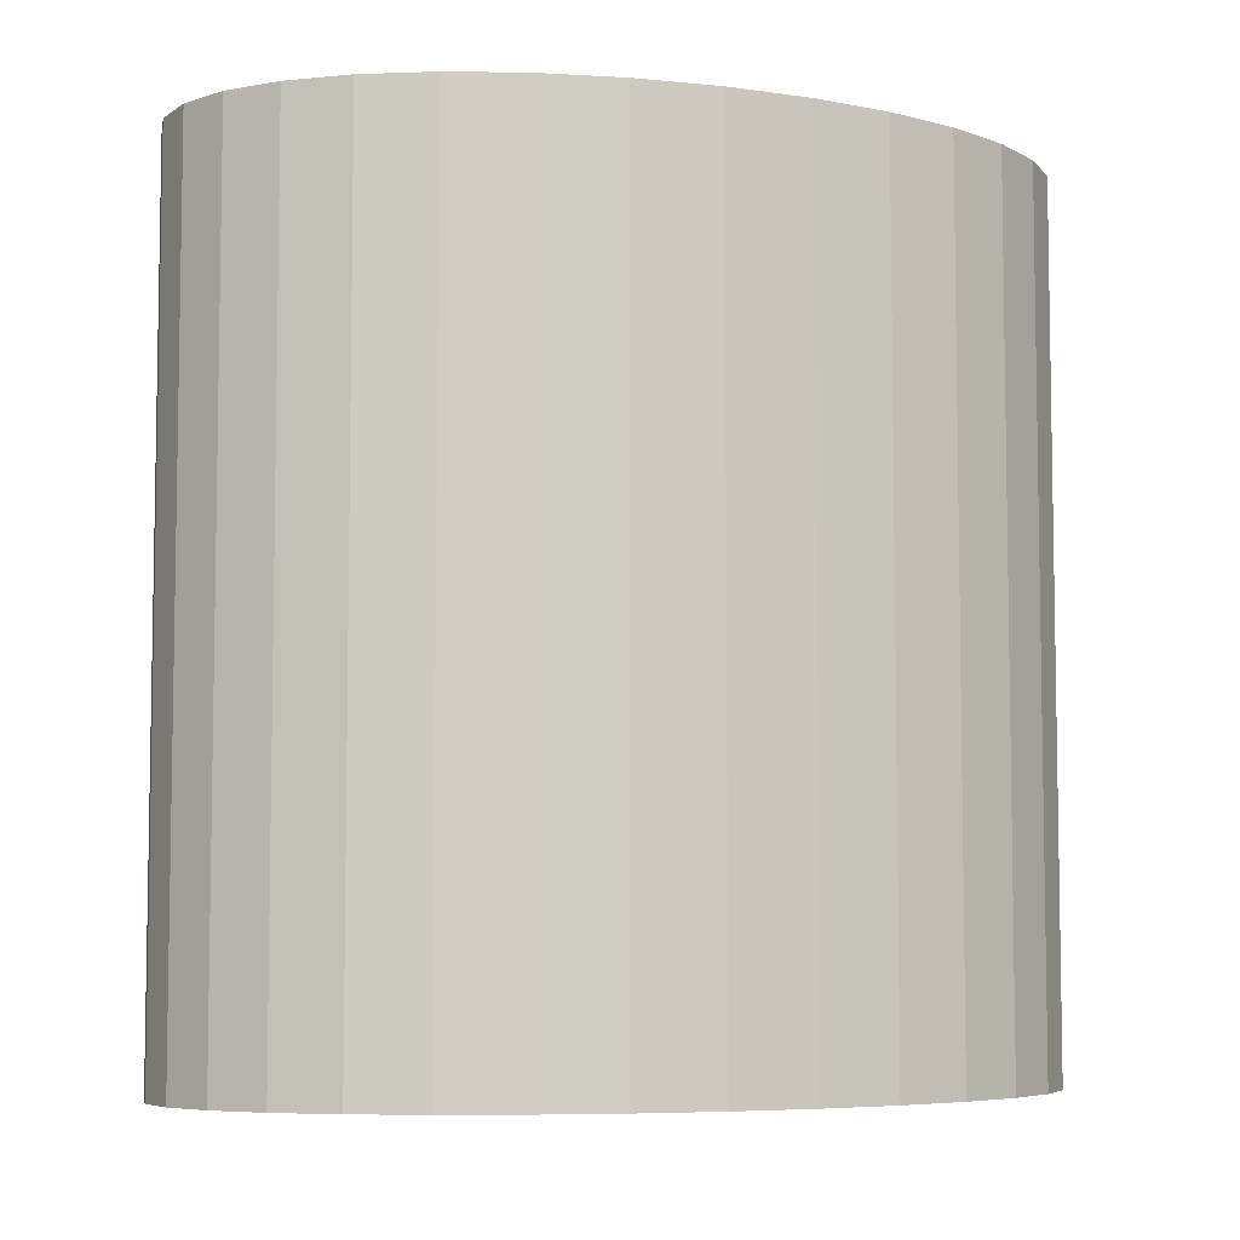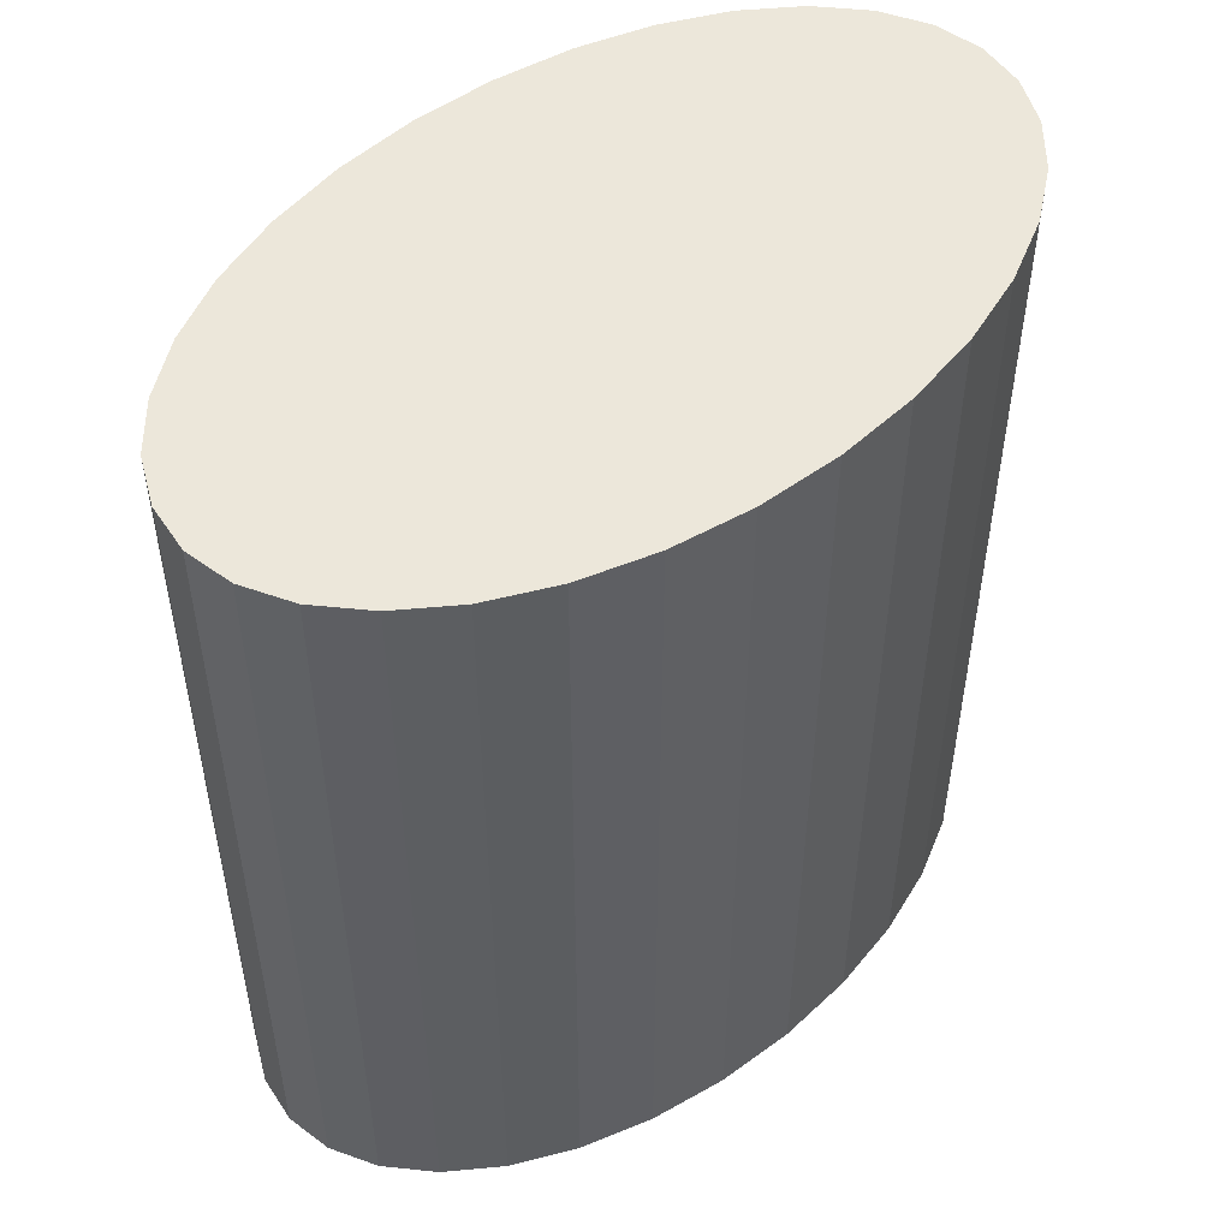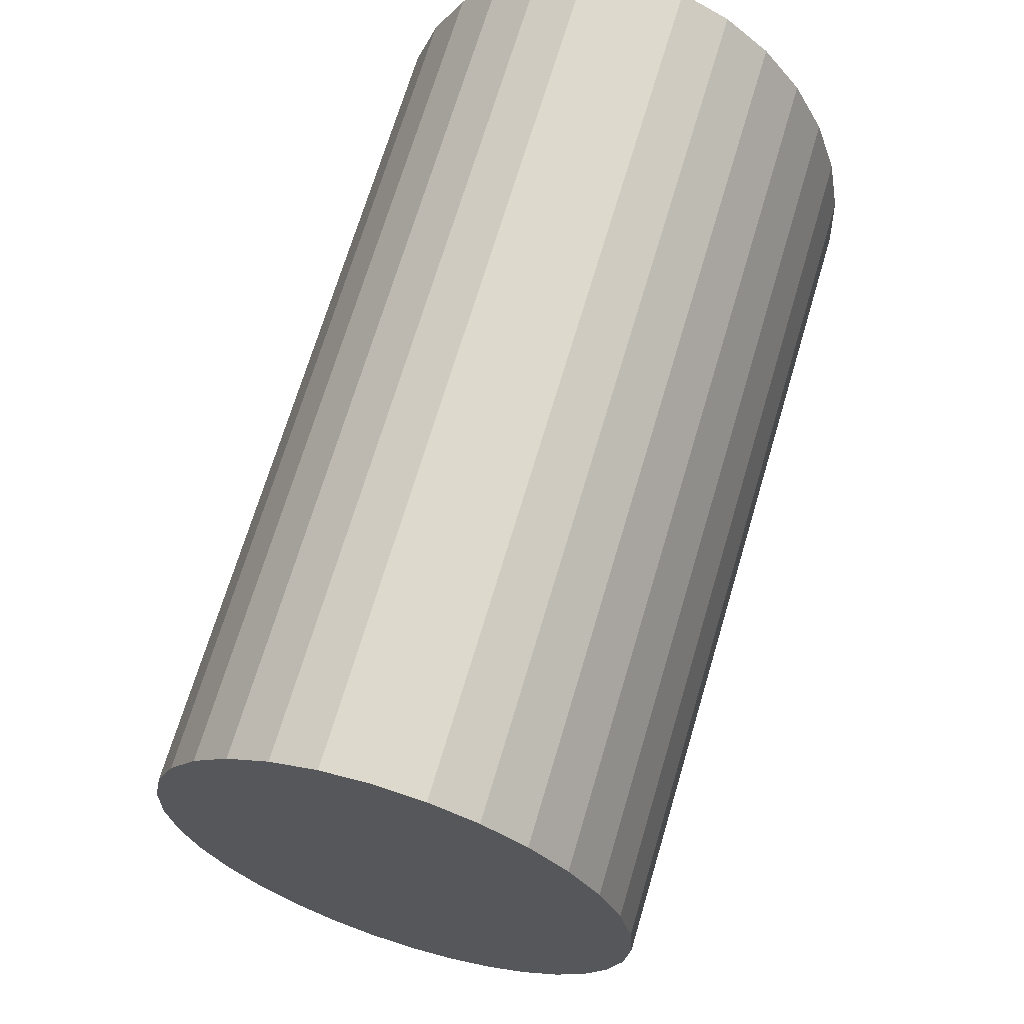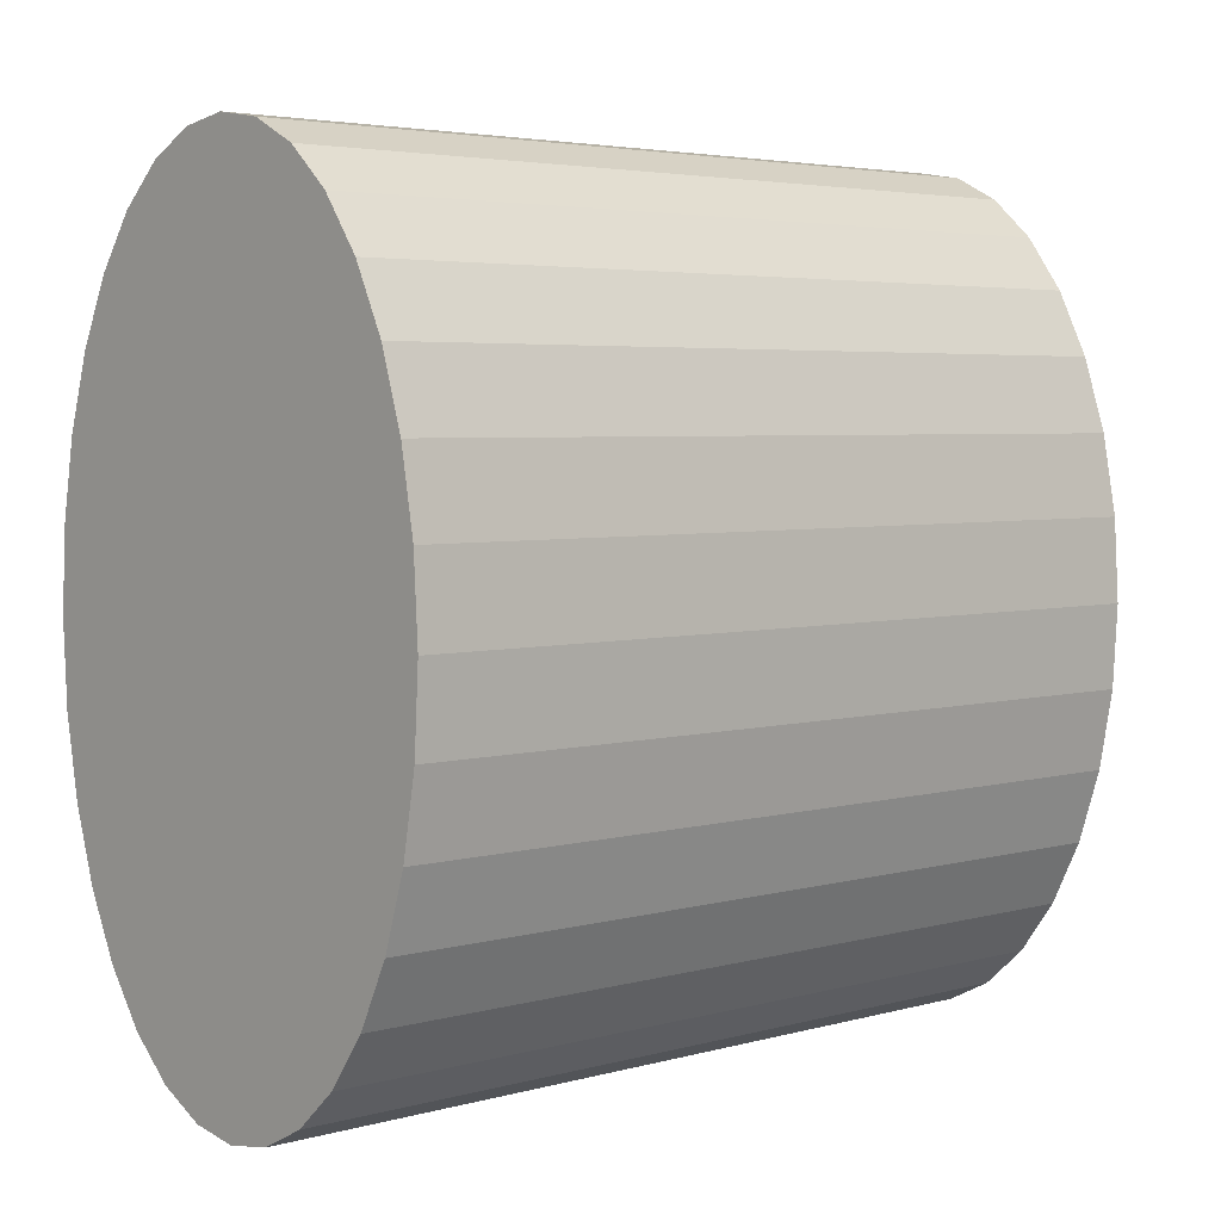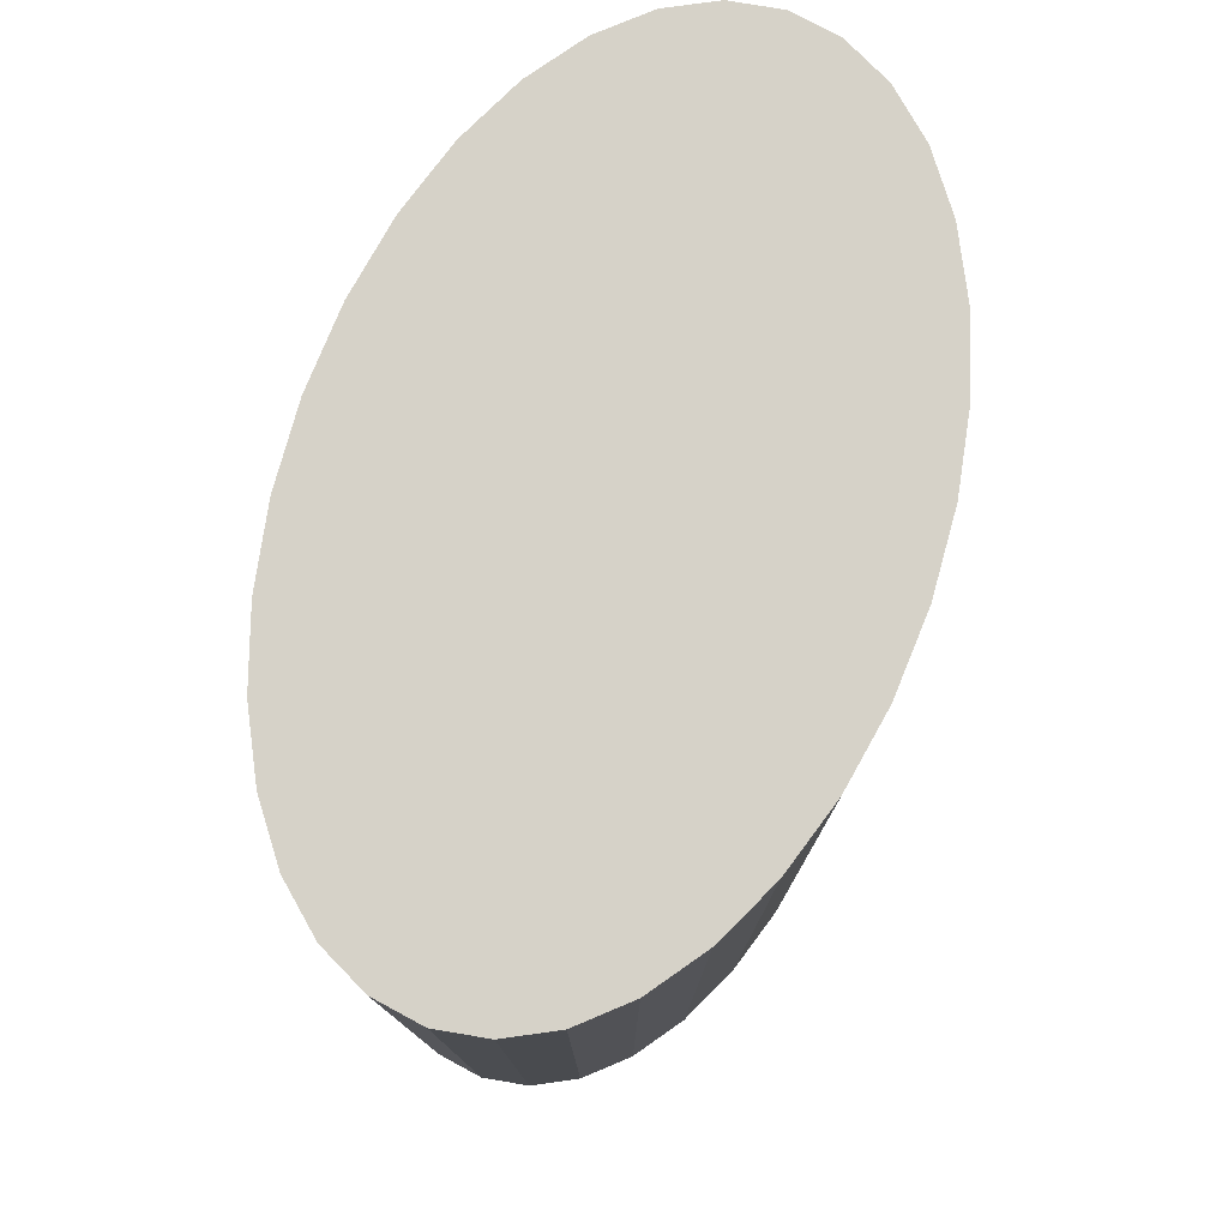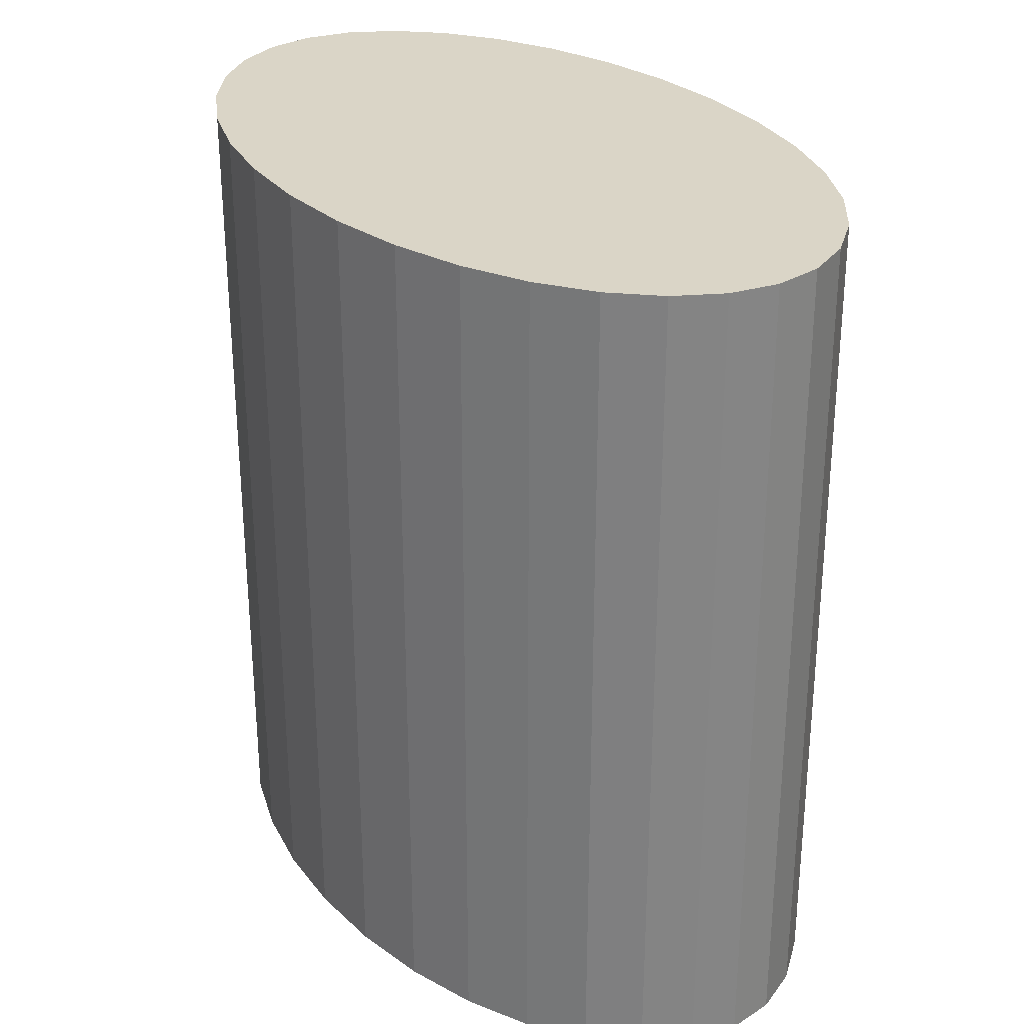
<metadata>
{"format":"obj","ext":"obj","renderer":"f3d","projection":"perspective","resolution":1024,"background":"white","views":[{"elev":-6.2,"azim":-110.1,"up":"+Y"},{"elev":50.9,"azim":-131.9,"up":"+Y"},{"elev":69.8,"azim":16.6,"up":"+Z"},{"elev":4.1,"azim":47.9,"up":"+Z"},{"elev":78.0,"azim":18.9,"up":"+Y"},{"elev":29.0,"azim":146.5,"up":"+Y"}]}
</metadata>
<code>
o Cylinder
v 0 -0.05 -0.05
v 0 0.05 -0.05
v 0.005853 -0.05 -0.04904
v 0.005853 0.05 -0.04904
v 0.01148 -0.05 -0.04619
v 0.01148 0.05 -0.04619
v 0.01667 -0.05 -0.04157
v 0.01667 0.05 -0.04157
v 0.02121 -0.05 -0.03535
v 0.02121 0.05 -0.03535
v 0.02494 -0.05 -0.02778
v 0.02494 0.05 -0.02778
v 0.02772 -0.05 -0.01913
v 0.02772 0.05 -0.01913
v 0.02942 -0.05 -0.009755
v 0.02942 0.05 -0.009755
v 0.03 -0.05 0
v 0.03 0.05 0
v 0.02942 -0.05 0.009755
v 0.02942 0.05 0.009755
v 0.02772 -0.05 0.01913
v 0.02772 0.05 0.01913
v 0.02494 -0.05 0.02778
v 0.02494 0.05 0.02778
v 0.02121 -0.05 0.03535
v 0.02121 0.05 0.03535
v 0.01667 -0.05 0.04157
v 0.01667 0.05 0.04157
v 0.01148 -0.05 0.04619
v 0.01148 0.05 0.04619
v 0.005853 -0.05 0.04904
v 0.005853 0.05 0.04904
v -0 -0.05 0.05
v -0 0.05 0.05
v -0.005853 -0.05 0.04904
v -0.005853 0.05 0.04904
v -0.01148 -0.05 0.04619
v -0.01148 0.05 0.04619
v -0.01667 -0.05 0.04157
v -0.01667 0.05 0.04157
v -0.02121 -0.05 0.03535
v -0.02121 0.05 0.03535
v -0.02494 -0.05 0.02778
v -0.02494 0.05 0.02778
v -0.02772 -0.05 0.01913
v -0.02772 0.05 0.01913
v -0.02942 -0.05 0.009755
v -0.02942 0.05 0.009755
v -0.03 -0.05 -0
v -0.03 0.05 -0
v -0.02942 -0.05 -0.009755
v -0.02942 0.05 -0.009755
v -0.02772 -0.05 -0.01913
v -0.02772 0.05 -0.01913
v -0.02494 -0.05 -0.02778
v -0.02494 0.05 -0.02778
v -0.02121 -0.05 -0.03535
v -0.02121 0.05 -0.03535
v -0.01667 -0.05 -0.04157
v -0.01667 0.05 -0.04157
v -0.01148 -0.05 -0.04619
v -0.01148 0.05 -0.04619
v -0.005853 -0.05 -0.04904
v -0.005853 0.05 -0.04904
f 1 2 4 3
f 3 4 6 5
f 5 6 8 7
f 7 8 10 9
f 9 10 12 11
f 11 12 14 13
f 13 14 16 15
f 15 16 18 17
f 17 18 20 19
f 19 20 22 21
f 21 22 24 23
f 23 24 26 25
f 25 26 28 27
f 27 28 30 29
f 29 30 32 31
f 31 32 34 33
f 33 34 36 35
f 35 36 38 37
f 37 38 40 39
f 39 40 42 41
f 41 42 44 43
f 43 44 46 45
f 45 46 48 47
f 47 48 50 49
f 49 50 52 51
f 51 52 54 53
f 53 54 56 55
f 55 56 58 57
f 57 58 60 59
f 59 60 62 61
f 4 2 64 62 60 58 56 54 52 50 48 46 44 42 40 38 36 34 32 30 28 26 24 22 20 18 16 14 12 10 8 6
f 61 62 64 63
f 63 64 2 1
f 1 3 5 7 9 11 13 15 17 19 21 23 25 27 29 31 33 35 37 39 41 43 45 47 49 51 53 55 57 59 61 63

</code>
